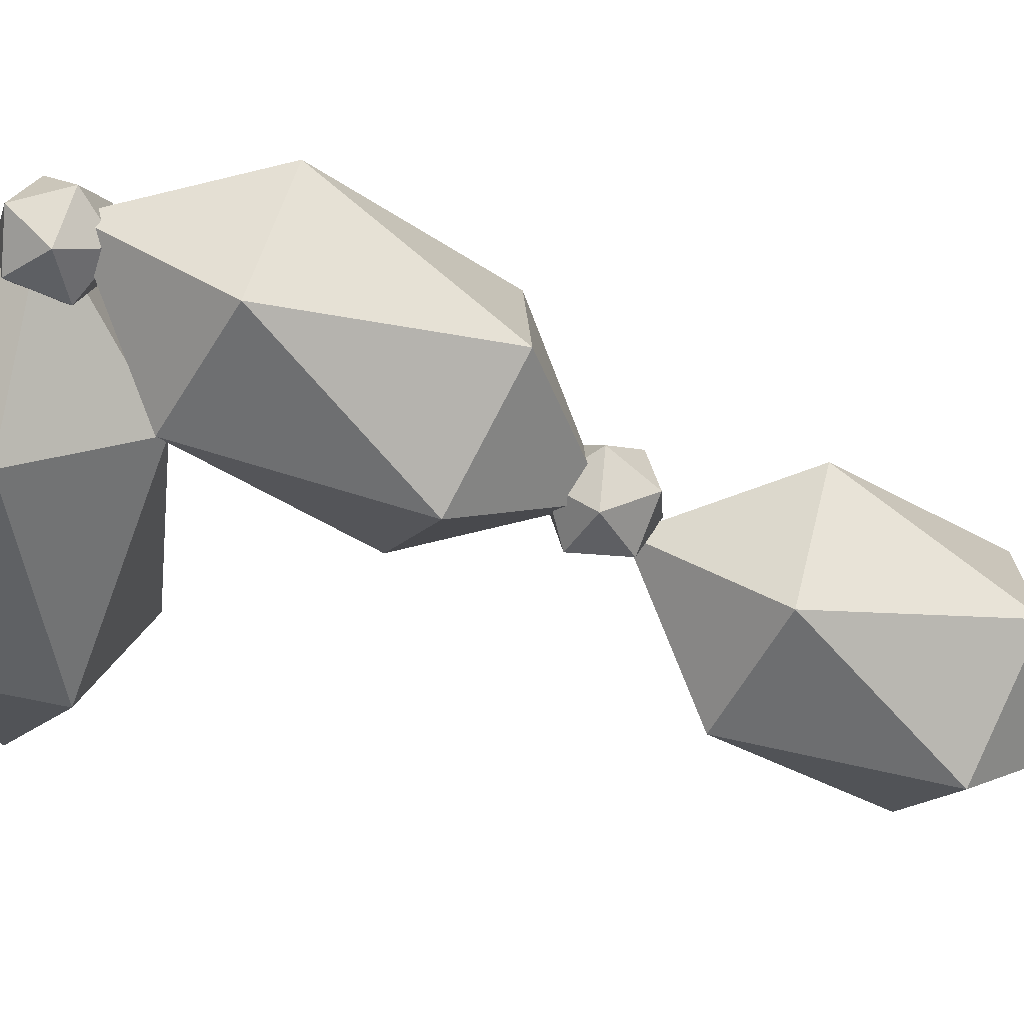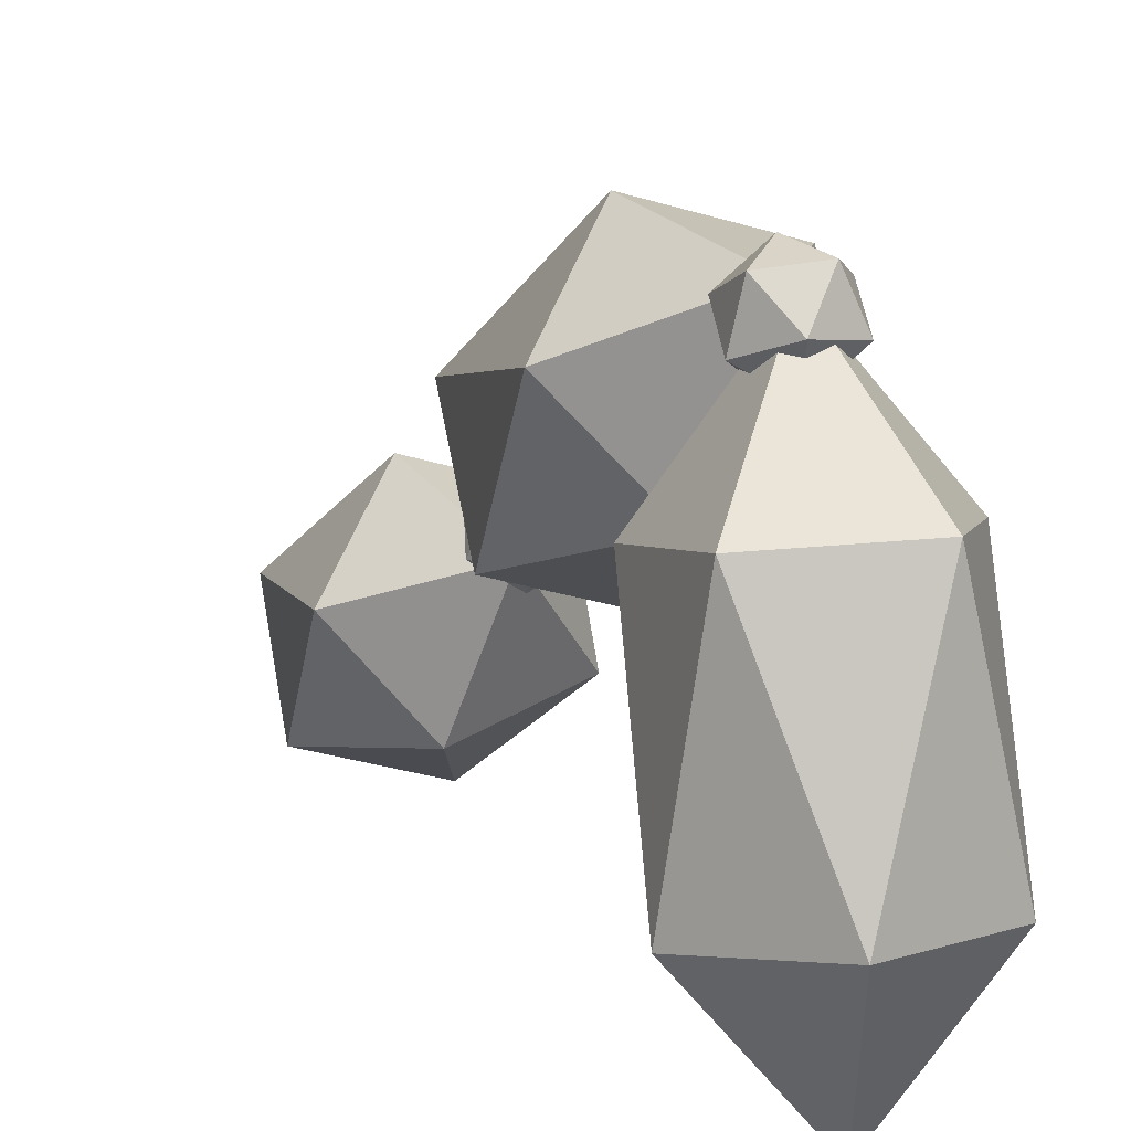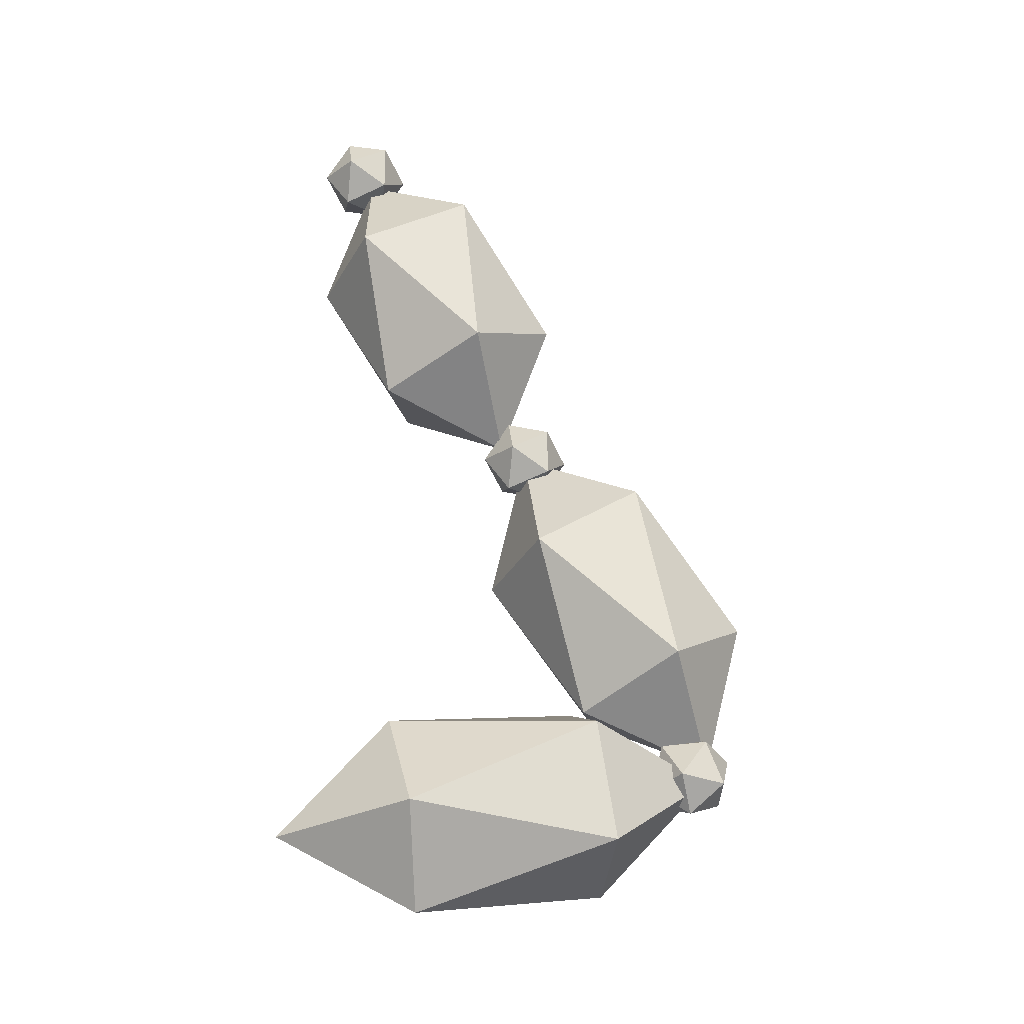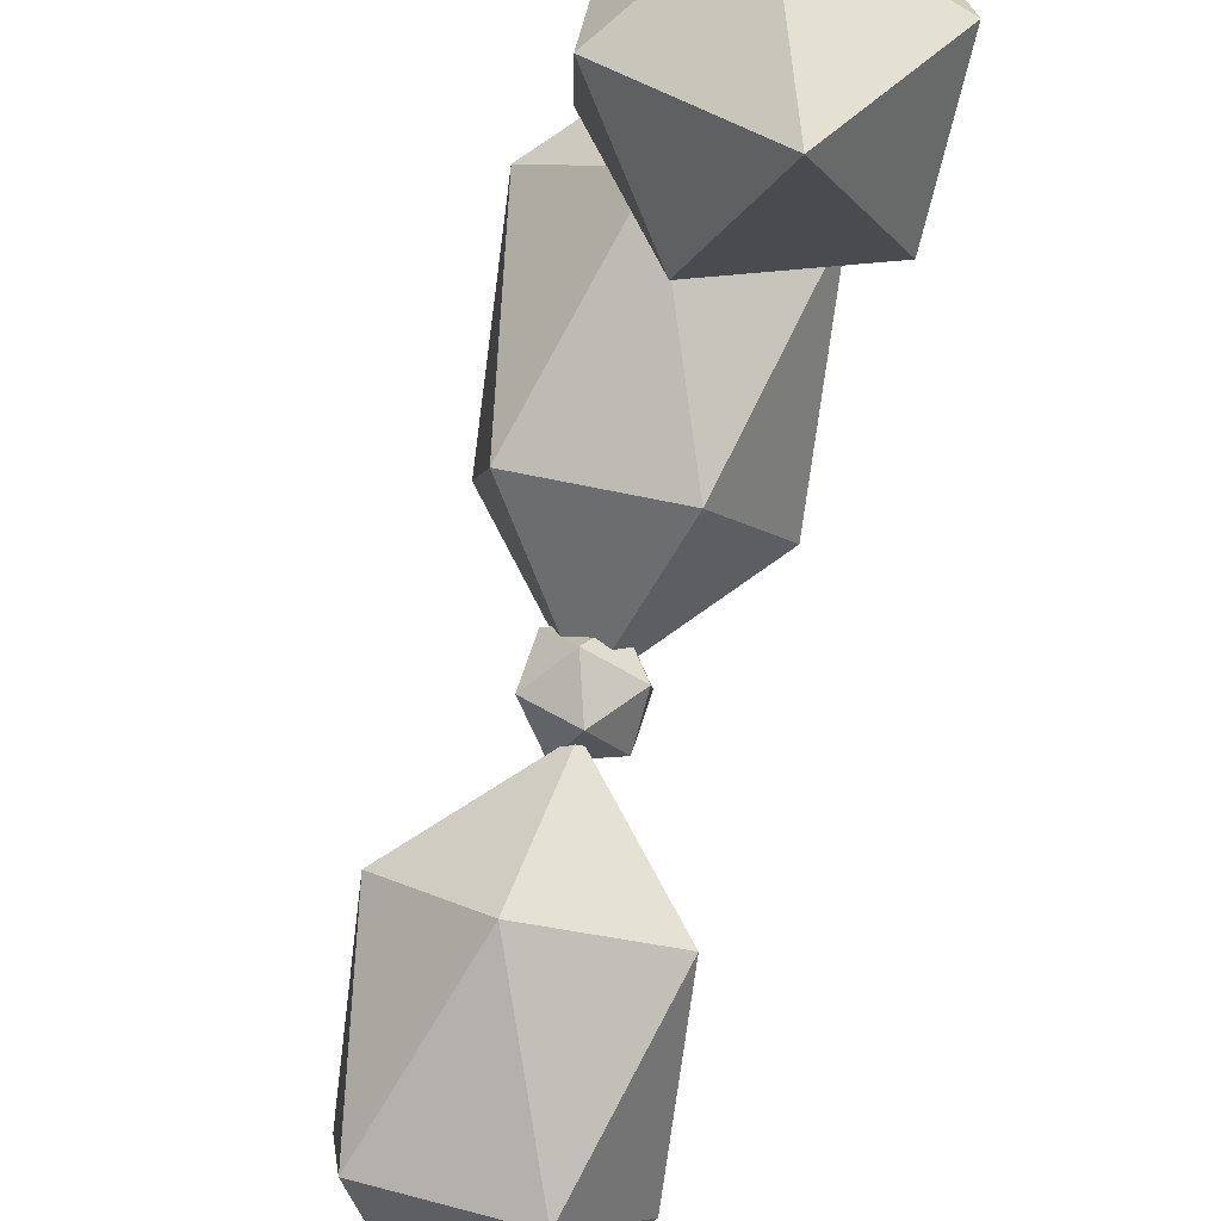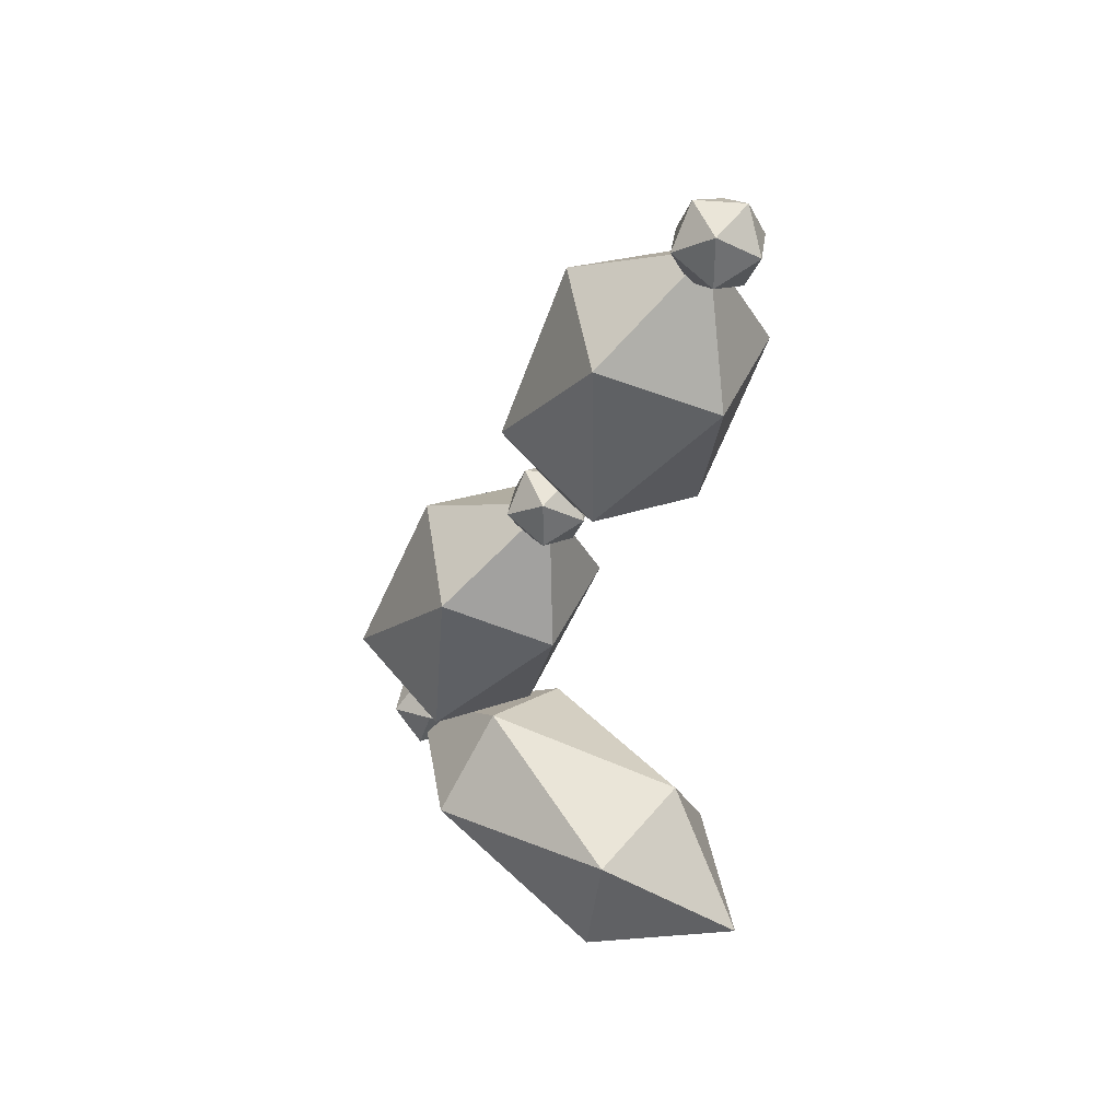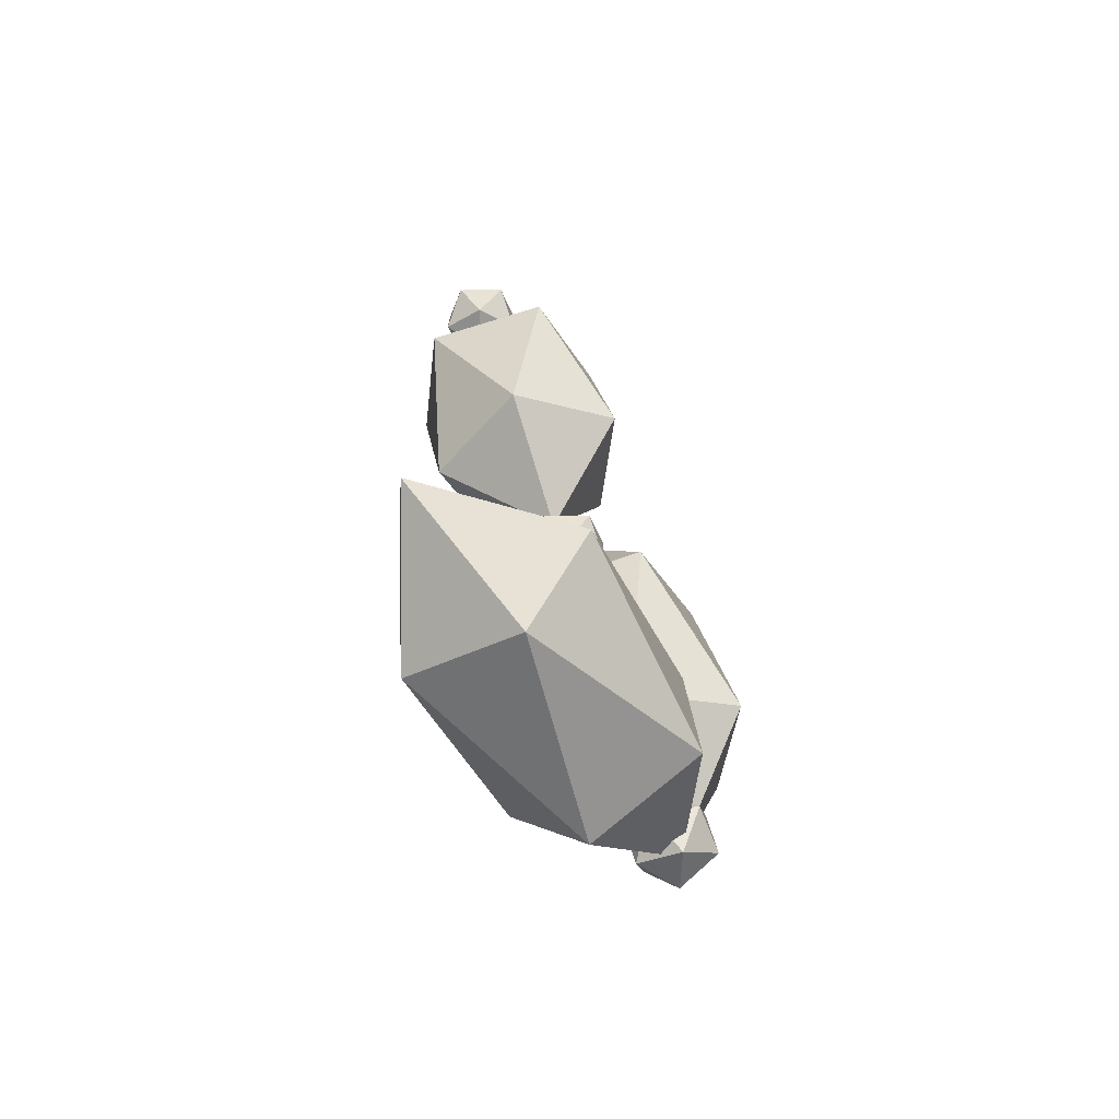
<metadata>
{"format":"obj","ext":"obj","renderer":"f3d","projection":"perspective","resolution":1024,"background":"white","views":[{"elev":36.7,"azim":96.4,"up":"+Z"},{"elev":12.9,"azim":-23.3,"up":"+Z"},{"elev":-22.2,"azim":-99.2,"up":"+Y"},{"elev":-62.3,"azim":-13.7,"up":"+Z"},{"elev":35.5,"azim":130.1,"up":"+Y"},{"elev":-69.9,"azim":-148.2,"up":"+Y"}]}
</metadata>
<code>
g default
v 0 6.653 -3.494
v 0.2812 6.858 -3.28
v -0.1074 6.984 -3.28
v -0.3475 6.653 -3.28
v -0.1074 6.323 -3.28
v 0.2812 6.449 -3.28
v 0.3475 6.653 -2.932
v 0.1074 6.984 -2.932
v -0.2812 6.858 -2.932
v -0.2812 6.449 -2.932
v 0.1074 6.323 -2.932
v 0 6.653 -2.717
g pasted__pasted__pPlatonic3
f 1 3 2
f 1 4 3
f 1 5 4
f 1 6 5
f 1 2 6
f 2 3 8
f 3 4 9
f 4 5 10
f 5 6 11
f 6 2 7
f 2 8 7
f 3 9 8
f 4 10 9
f 5 11 10
f 6 7 11
f 7 8 12
f 8 9 12
f 9 10 12
f 10 11 12
f 11 7 12
g default
v 0 3.768 -1.697
v 0.7236 4.318 -2.54
v -0.2764 4.179 -2.833
v -0.8944 4.543 -2.065
v -0.2764 4.908 -1.296
v 0.7236 4.769 -1.59
v 0.8944 5.799 -2.66
v 0.2764 5.434 -3.429
v -0.7236 5.574 -3.135
v -0.7236 6.024 -2.185
v 0.2764 6.163 -1.891
v 0 6.575 -3.028
g pPlatonic1
f 13 15 14
f 13 16 15
f 13 17 16
f 13 18 17
f 13 14 18
f 14 15 20
f 15 16 21
f 16 17 22
f 17 18 23
f 18 14 19
f 14 20 19
f 15 21 20
f 16 22 21
f 17 23 22
f 18 19 23
f 19 20 24
f 20 21 24
f 21 22 24
f 22 23 24
f 23 19 24
g default
v 0 3.649 -1.859
v 0.2812 3.853 -1.644
v -0.1074 3.979 -1.644
v -0.3475 3.649 -1.644
v -0.1074 3.318 -1.644
v 0.2812 3.445 -1.644
v 0.3475 3.649 -1.297
v 0.1074 3.979 -1.297
v -0.2812 3.853 -1.297
v -0.2812 3.445 -1.297
v 0.1074 3.318 -1.297
v 0 3.649 -1.082
g pasted__pPlatonic3
f 25 27 26
f 25 28 27
f 25 29 28
f 25 30 29
f 25 26 30
f 26 27 32
f 27 28 33
f 28 29 34
f 29 30 35
f 30 26 31
f 26 32 31
f 27 33 32
f 28 34 33
f 29 35 34
f 30 31 35
f 31 32 36
f 32 33 36
f 33 34 36
f 34 35 36
f 35 31 36
g default
v 0 0.6947 0.2244
v 0.7236 1.251 -0.7015
v -0.2764 1.09 -0.9833
v -0.8944 1.513 -0.2456
v -0.2764 1.937 0.4921
v 0.7236 1.775 0.2103
v 0.8944 2.838 -1.006
v 0.2764 2.414 -1.744
v -0.7236 2.576 -1.462
v -0.7236 3.099 -0.5502
v 0.2764 3.261 -0.2684
v 0 3.656 -1.476
g pasted__pPlatonic2
f 37 39 38
f 37 40 39
f 37 41 40
f 37 42 41
f 37 38 42
f 38 39 44
f 39 40 45
f 40 41 46
f 41 42 47
f 42 38 43
f 38 44 43
f 39 45 44
f 40 46 45
f 41 47 46
f 42 43 47
f 43 44 48
f 44 45 48
f 45 46 48
f 46 47 48
f 47 43 48
g default
v 0 0.4658 -0.3027
v 0.2812 0.7351 -0.1789
v -0.1074 0.8524 -0.2257
v -0.3475 0.5454 -0.1032
v -0.1074 0.2383 0.01922
v 0.2812 0.3556 -0.02755
v 0.3475 0.6741 0.2196
v 0.1074 0.9811 0.09714
v -0.2812 0.8638 0.1439
v -0.2812 0.4844 0.2953
v 0.1074 0.3671 0.342
v 0 0.7537 0.4191
g pasted__pasted__pPlatonic3 pasted__group8 group9
f 49 51 50
f 49 52 51
f 49 53 52
f 49 54 53
f 49 50 54
f 50 51 56
f 51 52 57
f 52 53 58
f 53 54 59
f 54 50 55
f 50 56 55
f 51 57 56
f 52 58 57
f 53 59 58
f 54 55 59
f 55 56 60
f 56 57 60
f 57 58 60
f 58 59 60
f 59 55 60
g default
v 0 -0.07795 -3.681
v 0.7236 0.6128 -2.692
v -0.2764 0.9336 -2.744
v -0.8944 0.09369 -2.609
v -0.2764 -0.7463 -2.475
v 0.7236 -0.4254 -2.526
v 0.8944 0.3714 -0.8741
v 0.2764 1.211 -1.009
v -0.7236 0.8905 -0.9572
v -0.7236 -0.1477 -0.791
v 0.2764 -0.4686 -0.7397
v 0 0.543 0.1982
g pasted__pasted__pPlatonic1 group6
f 61 63 62
f 61 64 63
f 61 65 64
f 61 66 65
f 61 62 66
f 62 63 68
f 63 64 69
f 64 65 70
f 65 66 71
f 66 62 67
f 62 68 67
f 63 69 68
f 64 70 69
f 65 71 70
f 66 67 71
f 67 68 72
f 68 69 72
f 69 70 72
f 70 71 72
f 71 67 72

</code>
